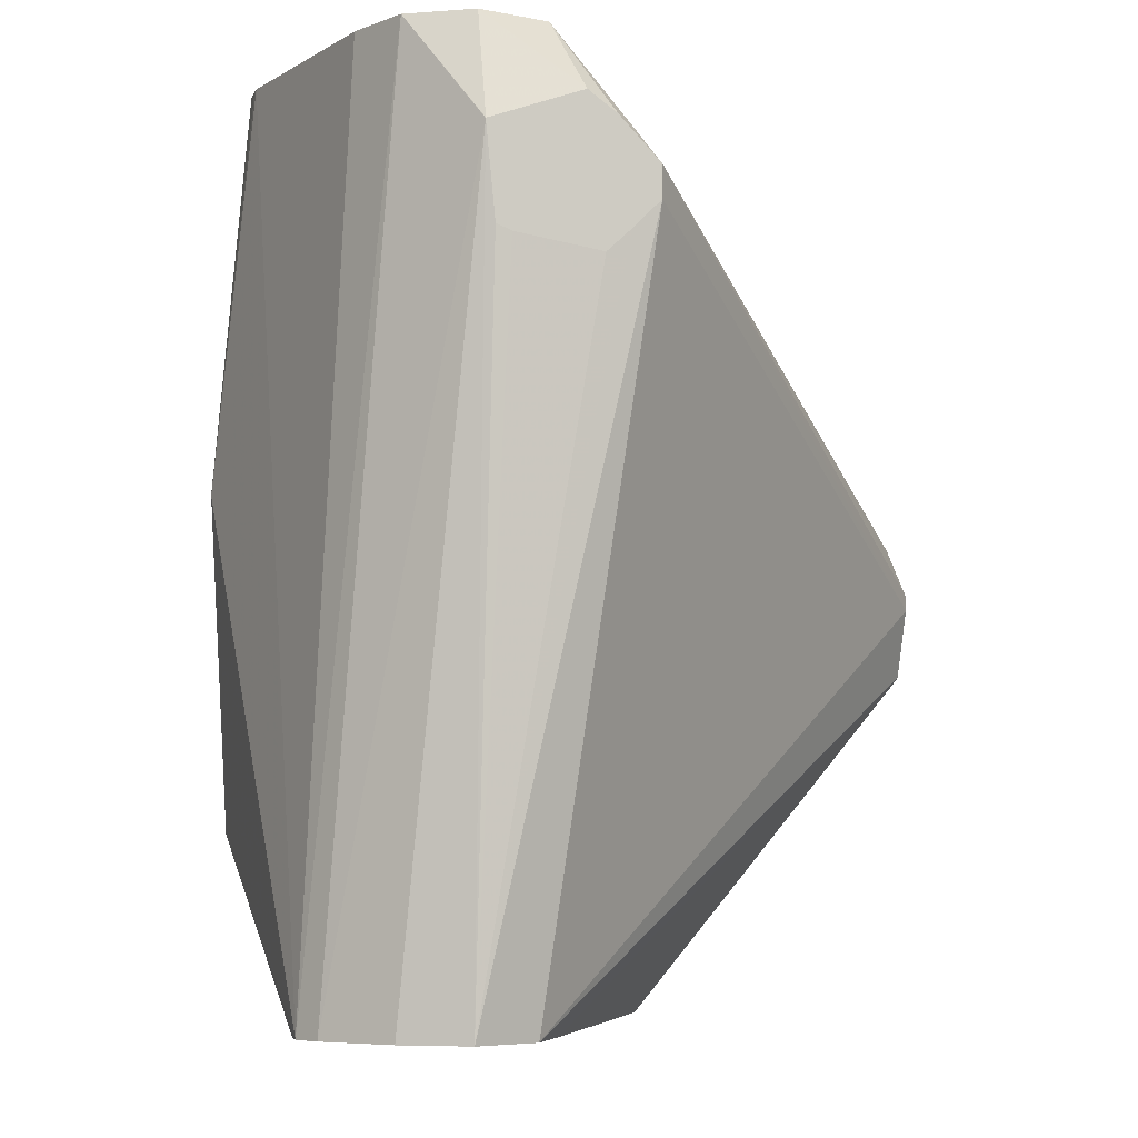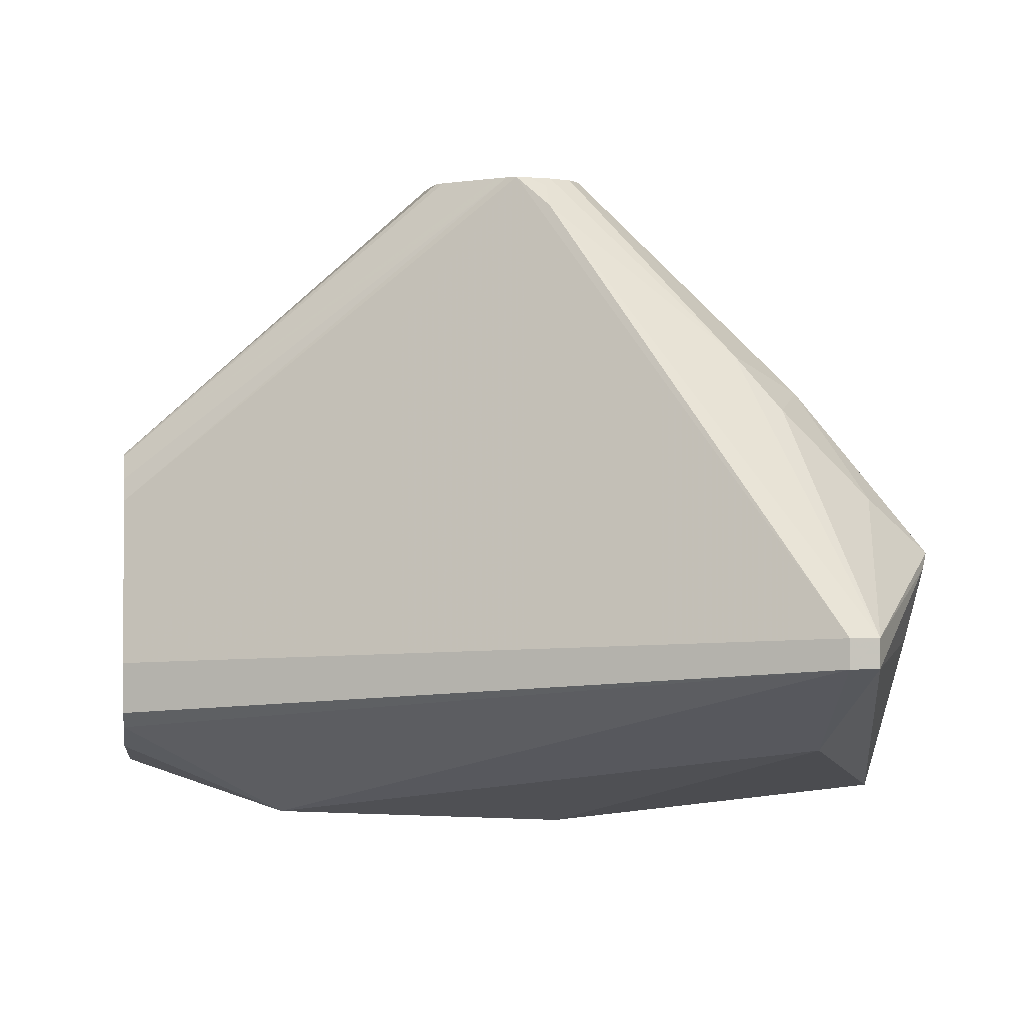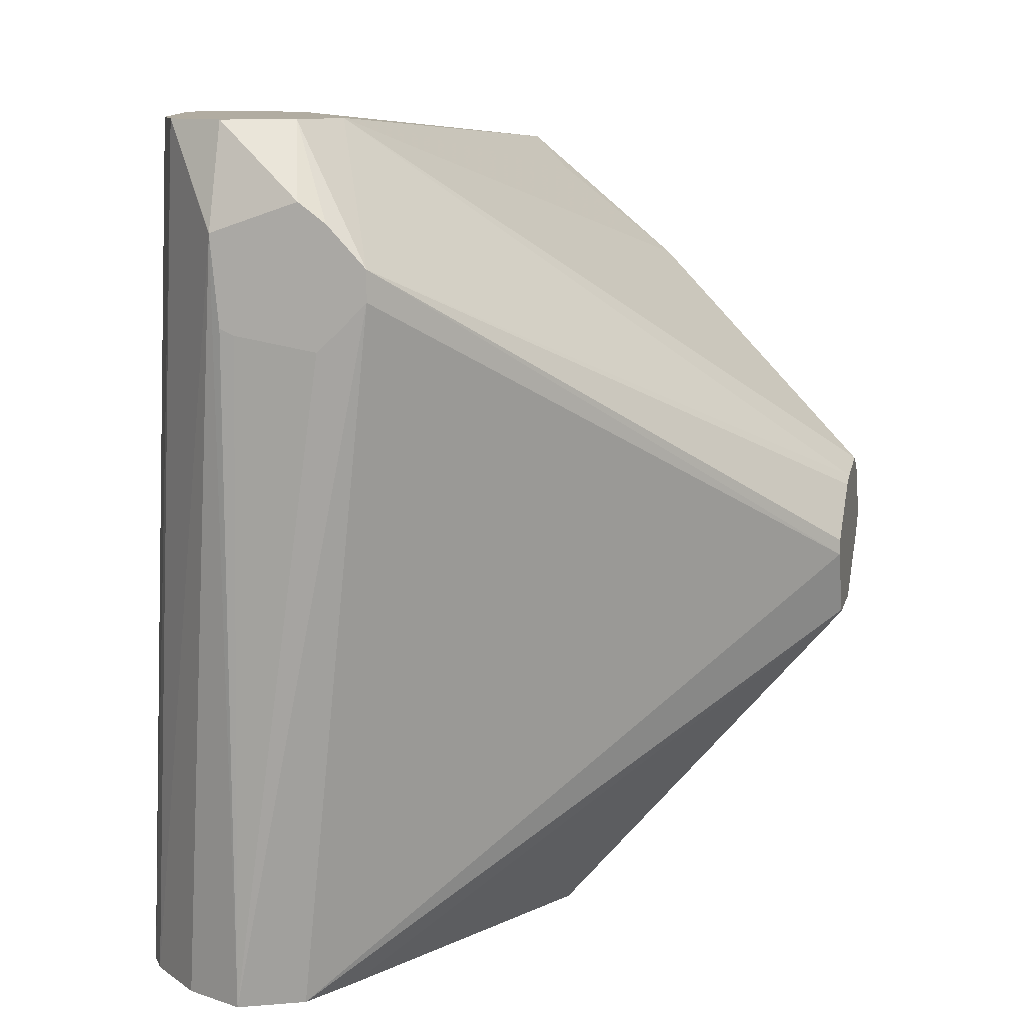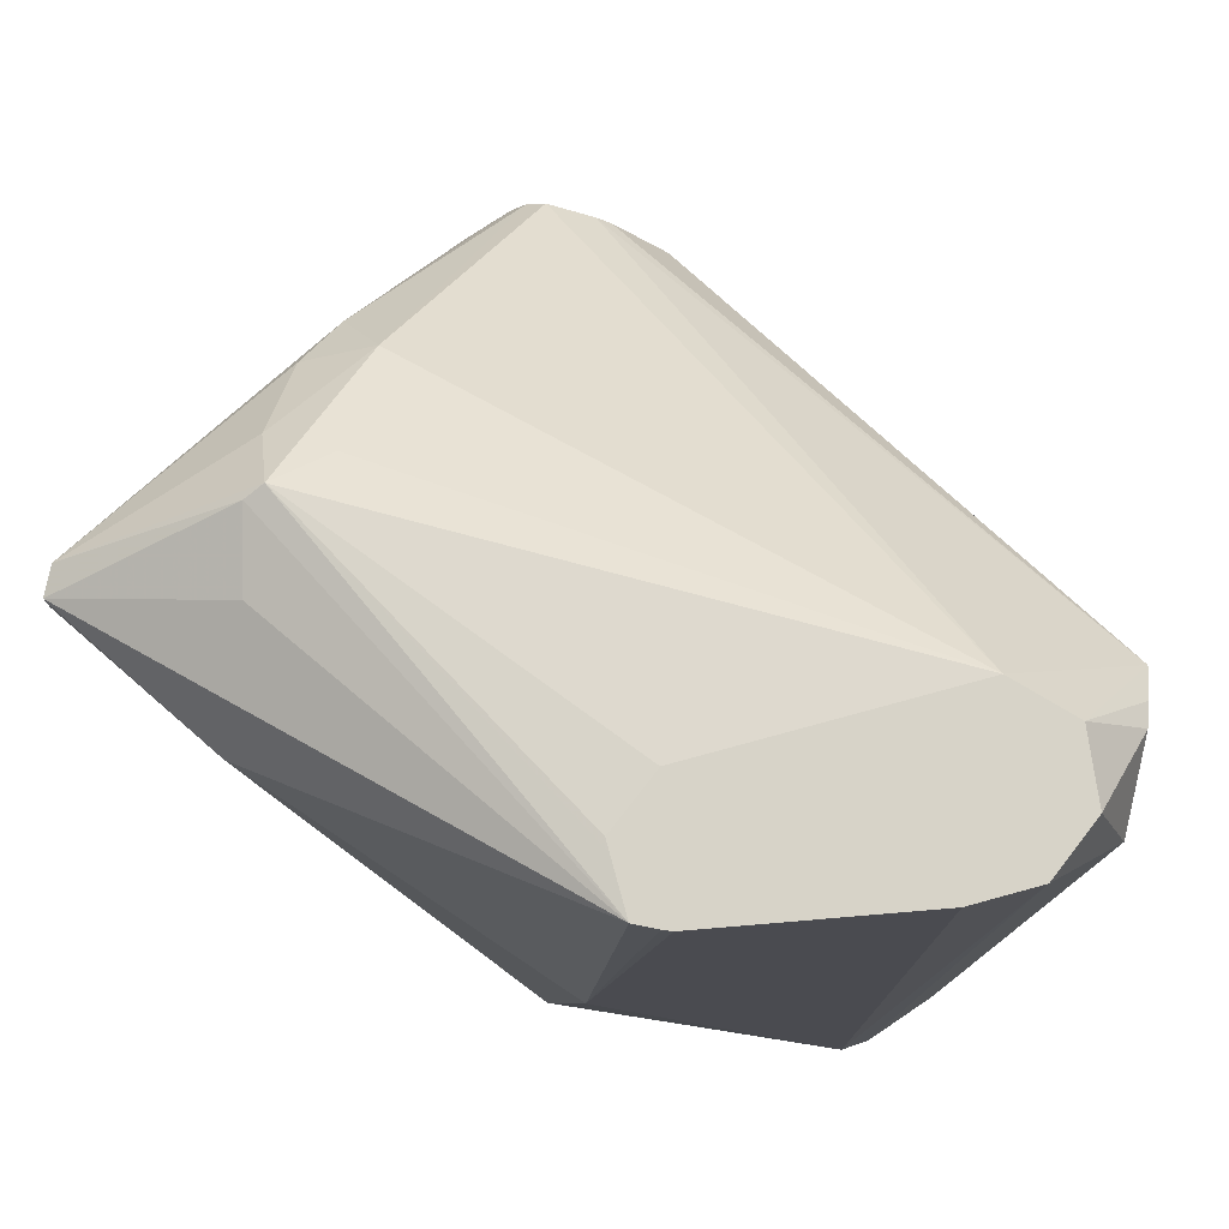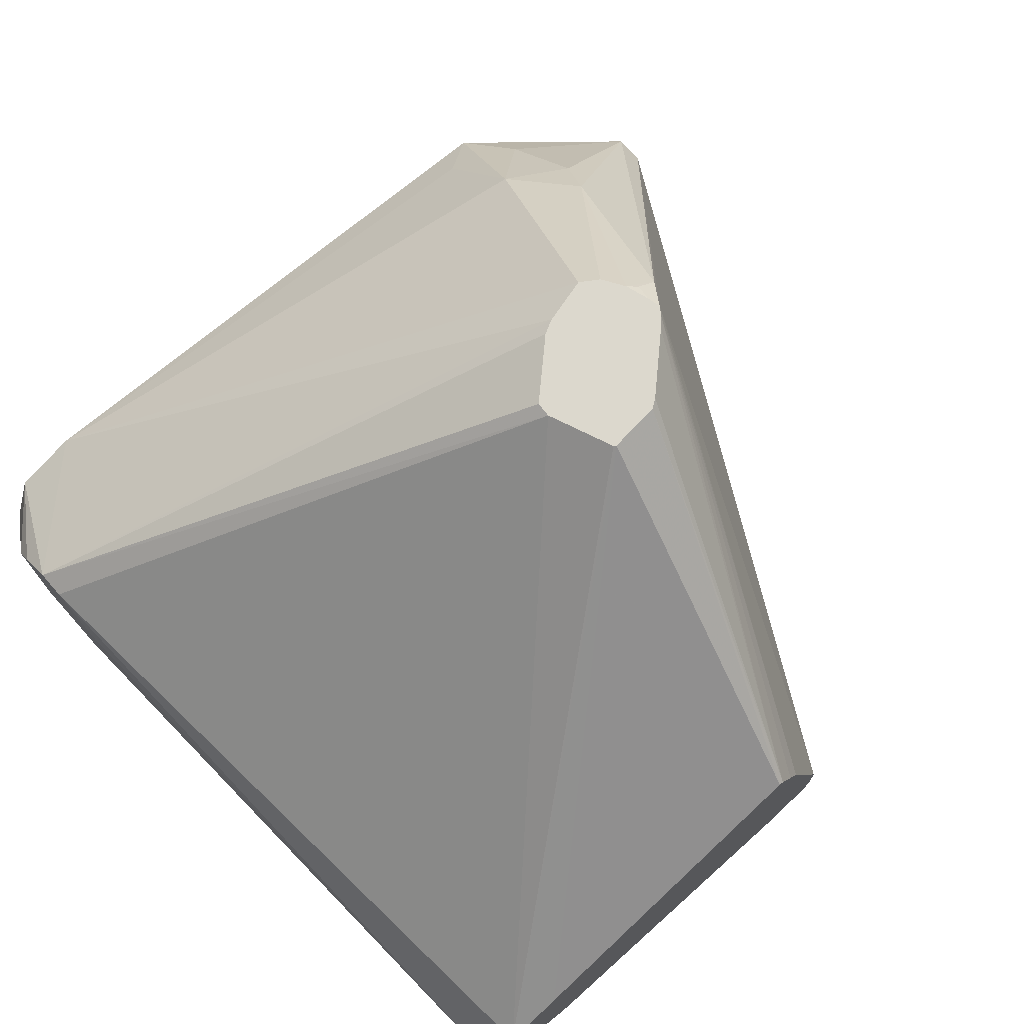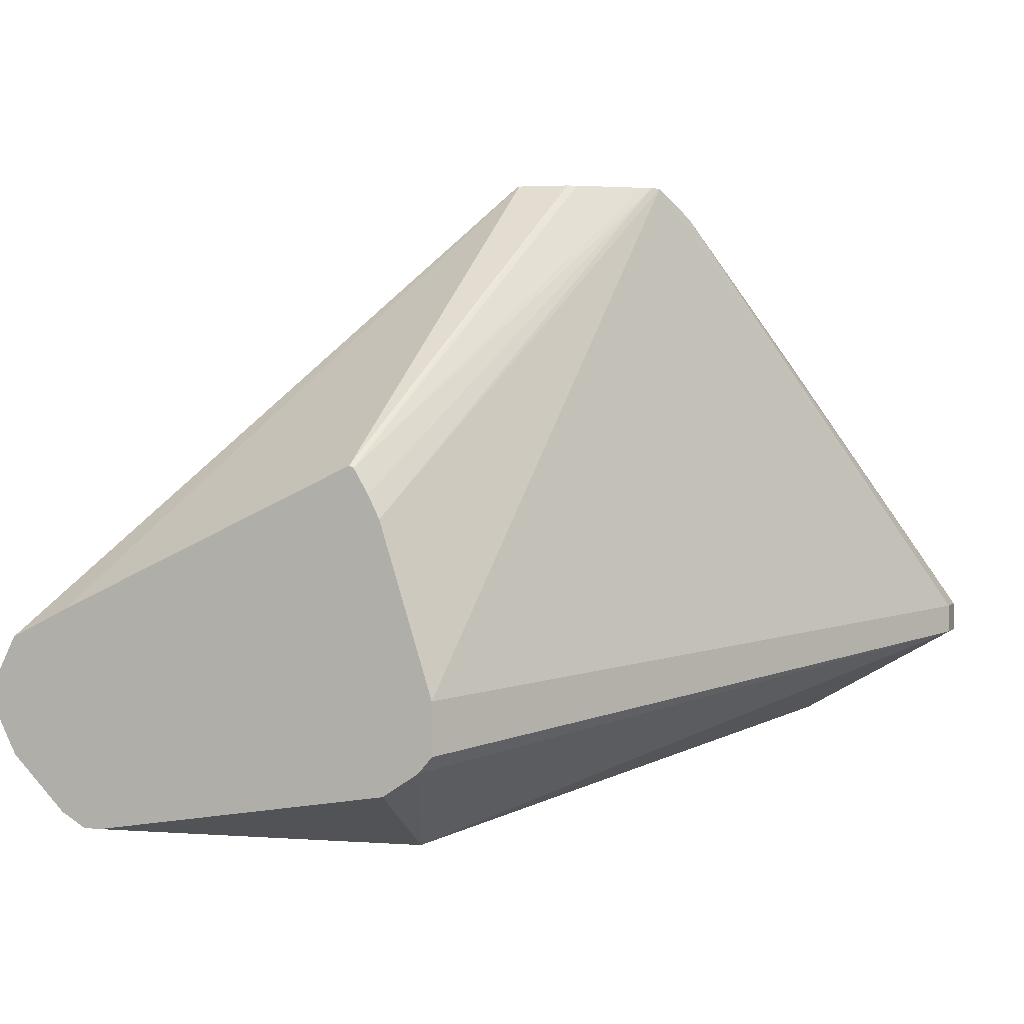
<metadata>
{"format":"obj","ext":"obj","renderer":"f3d","projection":"perspective","resolution":1024,"background":"white","views":[{"elev":-5.5,"azim":-103.2,"up":"+Y"},{"elev":1.1,"azim":82.3,"up":"+Z"},{"elev":10.2,"azim":-75.7,"up":"+Y"},{"elev":77.2,"azim":-168.7,"up":"+Y"},{"elev":72.4,"azim":-41.3,"up":"+Z"},{"elev":2.9,"azim":21.2,"up":"+Z"}]}
</metadata>
<code>
v -0.03674 0.1397 0.1837
v -0.04362 0.2817 0.2143
v -0.04362 0.2763 0.209
v -0.04362 0.2722 0.2045
v -0.04362 0.2749 0.1883
v -0.04362 0.2761 0.1855
v -0.04362 0.2938 0.1837
v -0.03061 0.1397 0.1715
v -0.03312 0.1397 0.191
v -0.04362 0.2878 0.2143
v -0.03061 0.1397 0.196
v 0.04975 0.2205 0.2912
v -0.04362 0.2939 0.1838
v -0.03061 0.3147 0.1715
v -0.01938 0.1397 0.1602
v -0.01836 0.3147 0.2021
v -0.03191 0.3147 0.1973
v -0.04362 0.296 0.2067
v 0.04994 0.2236 0.2912
v 0.061 0.234 0.2912
v 0.06399 0.2355 0.2912
v -0.01836 0.1397 0.2021
v 0.05572 0.2067 0.2912
v 0.05523 0.207 0.2912
v -0.04362 0.3 0.2012
v -0.03674 0.3147 0.1837
v -0.02903 0.3147 0.1707
v -0.01426 0.1397 0.1571
v 0.03062 0.3147 0.1776
v 0.07348 0.2379 0.2912
v 0.09186 0.2817 0.2449
v 0.09186 0.3008 0.2204
v 0.101 0.3077 0.2113
v 0.04594 0.1397 0.2323
v 0.06644 0.2078 0.2912
v -0.01836 0.3147 0.1653
v -0.01064 0.1397 0.1571
v 0.02372 0.3147 0.1532
v 0.03675 0.2388 0.147
v 0.04594 0.1745 0.1516
v 0.03675 0.3147 0.1653
v 0.07727 0.2355 0.2912
v 0.101 0.2664 0.2526
v 0.1056 0.2756 0.2411
v 0.1056 0.2939 0.2227
v 0.1357 0.2878 0.196
v 0.1041 0.3062 0.2082
v 0.03062 0.3147 0.1531
v 0.03557 0.3147 0.163
v 0.04689 0.1397 0.2318
v 0.06827 0.209 0.2912
v 0.05288 0.1397 0.1676
v 0.02569 0.3147 0.1531
v 0.101 0.2847 0.1699
v 0.1357 0.2817 0.1898
v 0.06039 0.1397 0.1726
v 0.08022 0.2309 0.2912
v 0.08726 0.2296 0.2847
v 0.1357 0.2817 0.196
v 0.1357 0.2878 0.1898
v 0.101 0.3031 0.1929
v 0.04991 0.1397 0.2267
v 0.08117 0.2214 0.2912
v 0.07932 0.2194 0.2912
v 0.06332 0.1397 0.176
v 0.08175 0.226 0.2912
v 0.08266 0.2296 0.2893
v 0.08243 0.2232 0.2912
v 0.06332 0.1397 0.1868
v 0.05231 0.1397 0.2218
f 31 42 43
f 31 43 44
f 31 44 45
f 31 45 33
f 31 33 32
f 33 45 46
f 33 48 49
f 33 46 47
f 33 47 48
f 33 49 41
f 34 50 35
f 30 42 31
f 35 50 51
f 37 40 52
f 29 33 41
f 17 26 25
f 28 39 40
f 28 38 39
f 28 36 38
f 27 36 28
f 23 34 35
f 22 34 23
f 17 25 18
f 16 33 29
f 16 32 33
f 16 31 32
f 16 30 31
f 16 21 30
f 38 53 39
f 14 36 27
f 28 40 37
f 39 54 40
f 50 64 51
f 39 48 54
f 14 38 36
f 63 70 68
f 62 70 63
f 59 68 69
f 58 68 59
f 58 66 68
f 58 67 66
f 68 70 69
f 57 66 67
f 55 65 56
f 55 69 65
f 55 59 69
f 54 60 55
f 50 63 64
f 50 62 63
f 48 60 54
f 48 61 60
f 40 54 55
f 40 55 56
f 40 56 52
f 42 57 43
f 43 46 44
f 43 57 58
f 39 53 48
f 43 58 46
f 46 59 55
f 46 55 60
f 46 60 47
f 46 58 59
f 47 60 61
f 47 61 48
f 44 46 45
f 14 53 38
f 57 67 58
f 14 49 48
f 2 11 12
f 2 9 11
f 2 4 3
f 2 5 4
f 2 6 5
f 2 7 6
f 2 13 7
f 2 25 13
f 2 18 25
f 2 10 18
f 1 9 2
f 1 11 9
f 1 22 11
f 1 34 22
f 1 50 34
f 1 62 50
f 1 70 62
f 14 48 53
f 1 2 3
f 1 3 4
f 1 4 5
f 1 5 6
f 1 6 7
f 2 12 10
f 1 7 8
f 1 28 37
f 1 37 52
f 1 52 56
f 1 56 65
f 1 65 69
f 1 69 70
f 1 15 28
f 7 13 14
f 1 8 15
f 7 15 8
f 7 14 15
f 14 41 49
f 14 29 41
f 14 16 29
f 14 17 16
f 14 28 15
f 14 27 28
f 13 26 14
f 13 25 26
f 12 20 19
f 12 21 20
f 12 30 21
f 12 42 30
f 12 57 42
f 12 66 57
f 14 26 17
f 12 63 68
f 12 68 66
f 10 17 18
f 10 12 19
f 10 16 17
f 10 20 21
f 10 21 16
f 11 22 23
f 10 19 20
f 11 23 24
f 11 24 12
f 12 24 23
f 12 23 35
f 12 35 51
f 12 51 64
f 12 64 63

</code>
